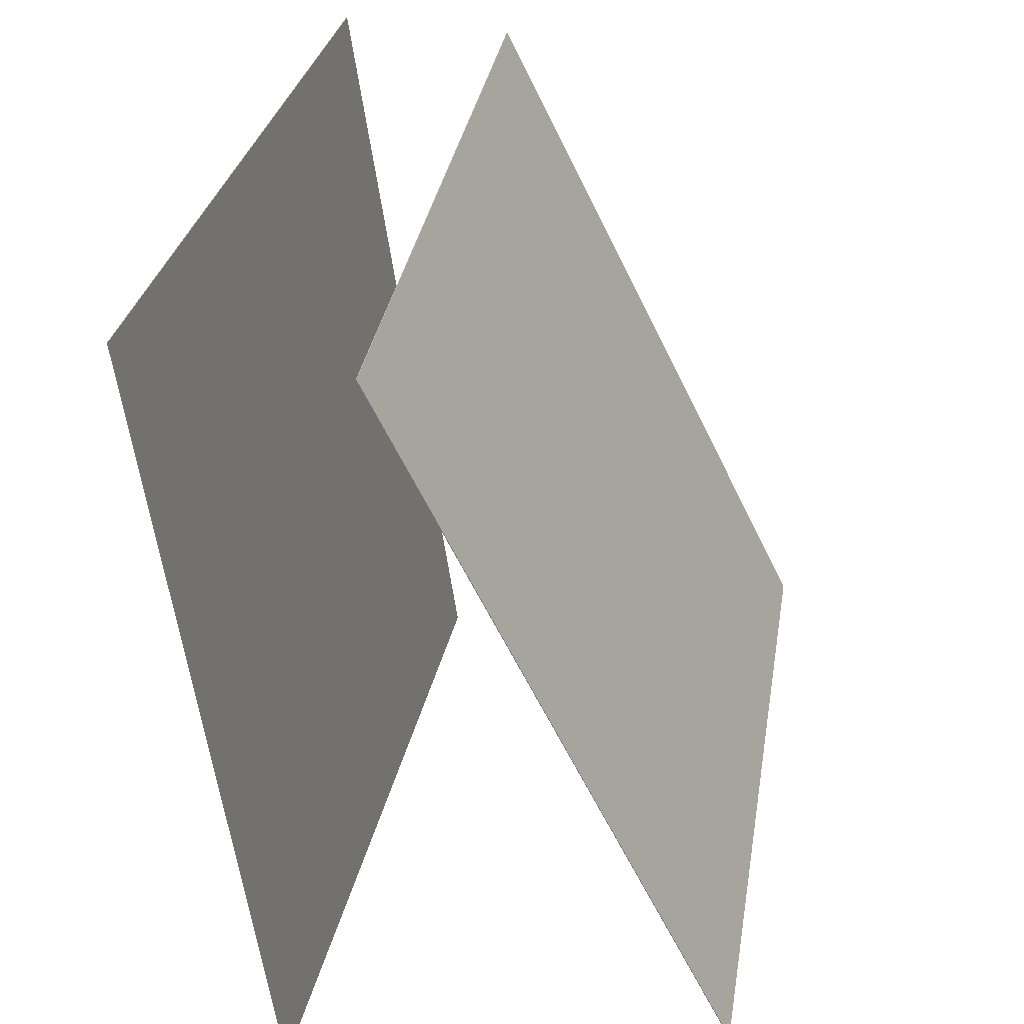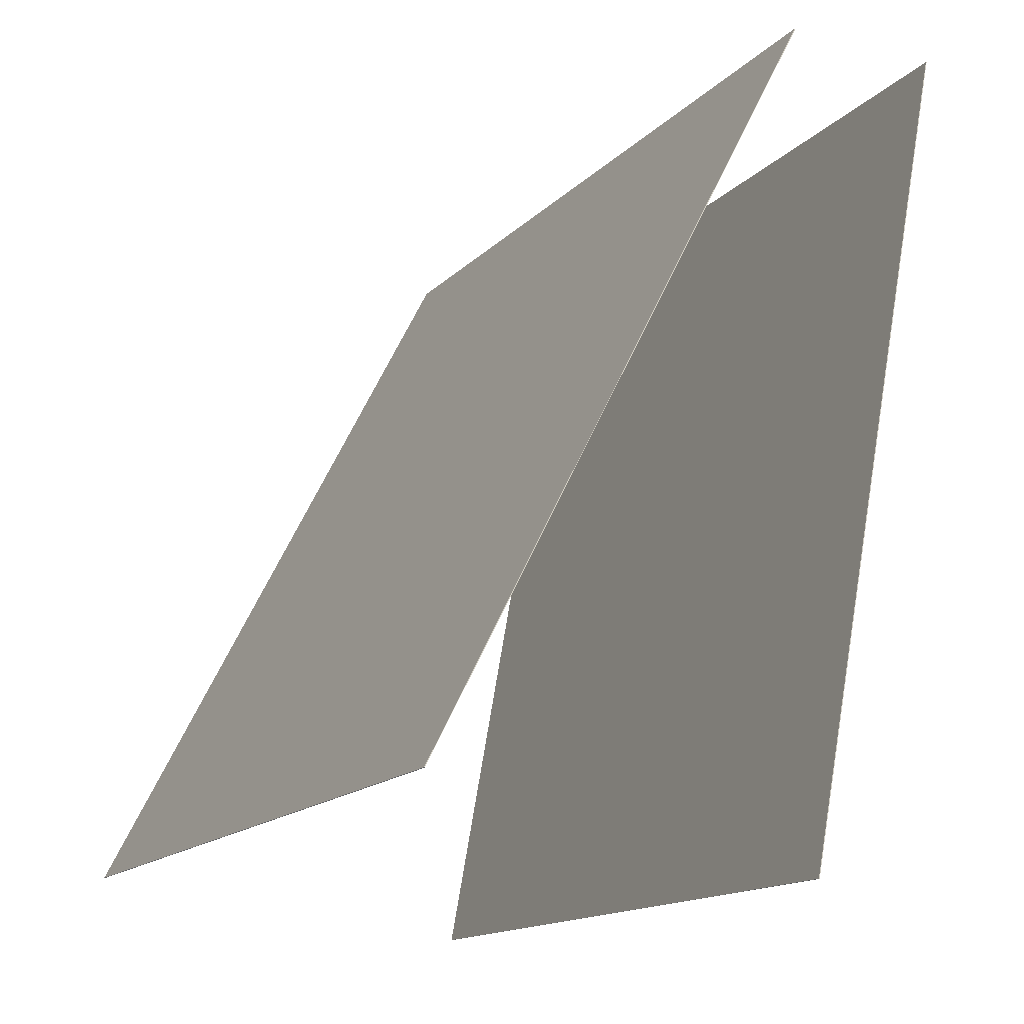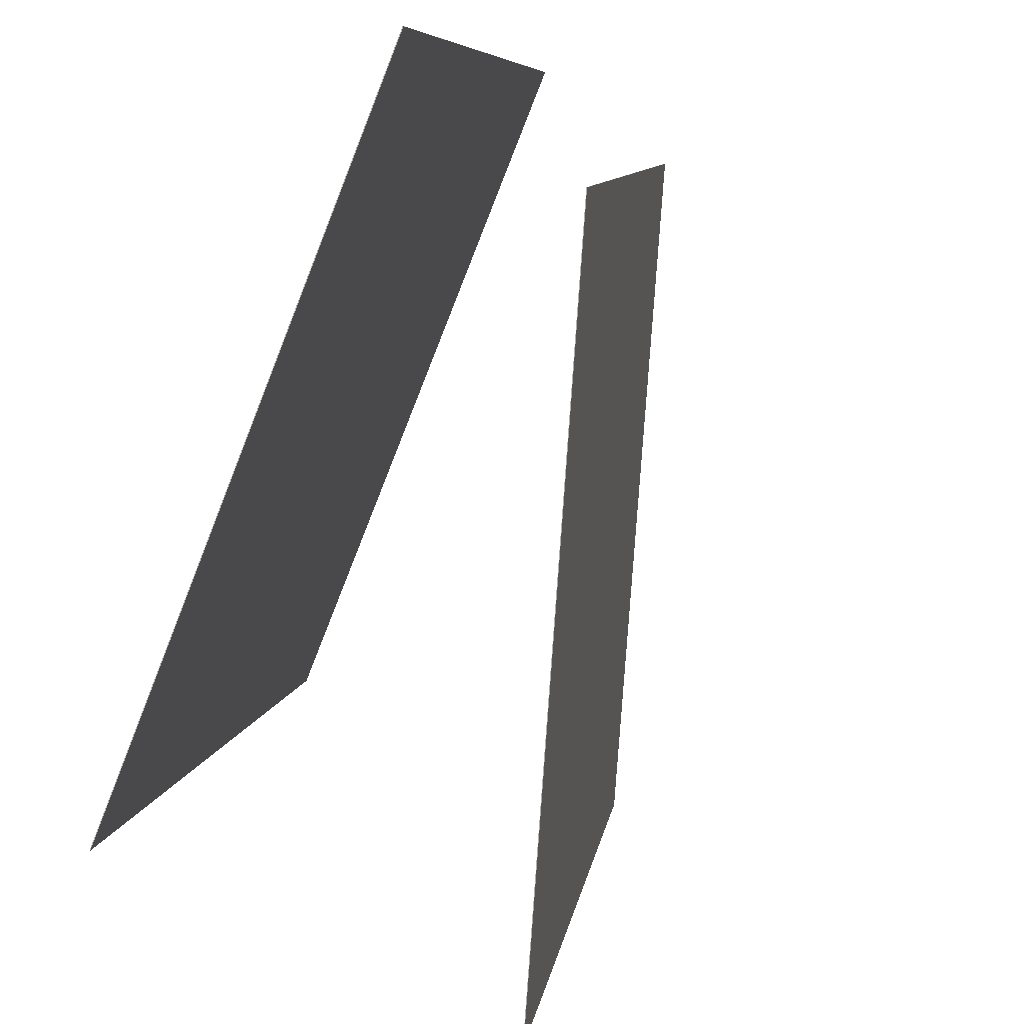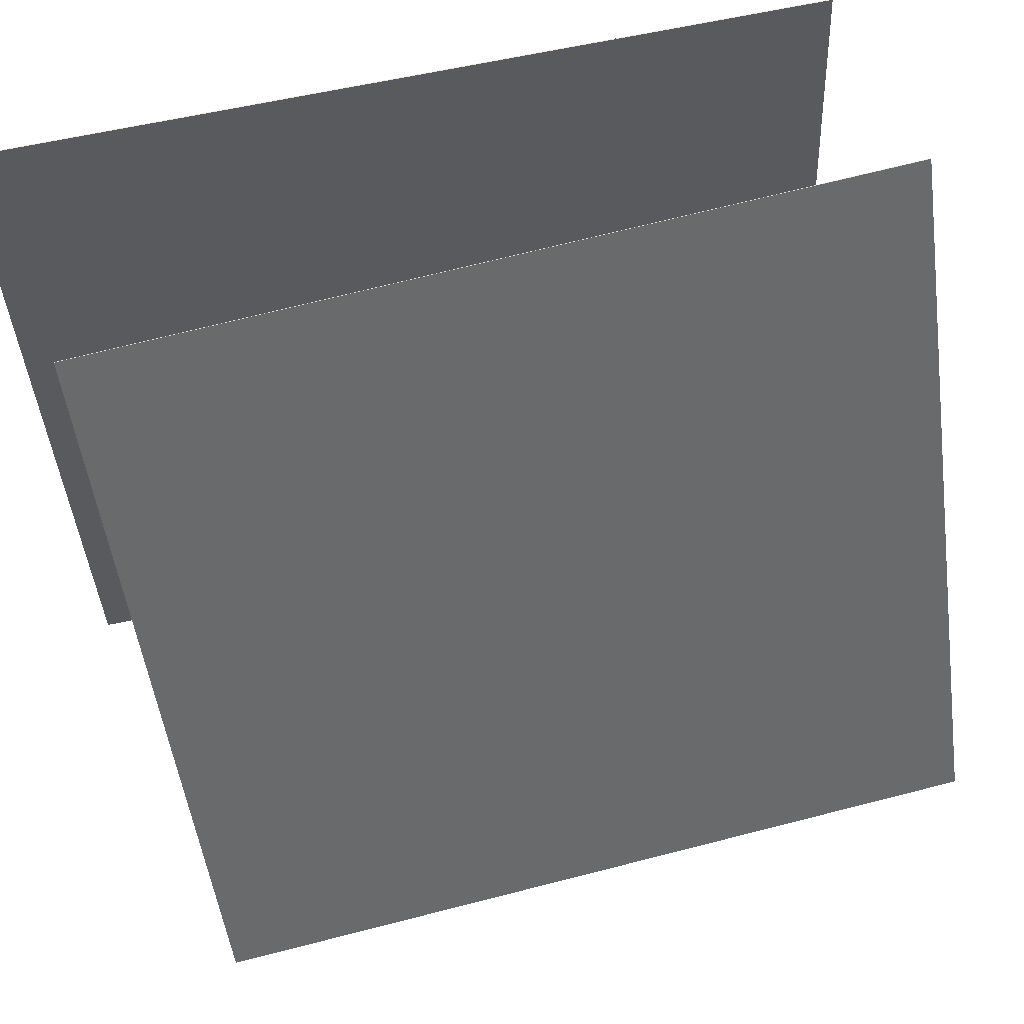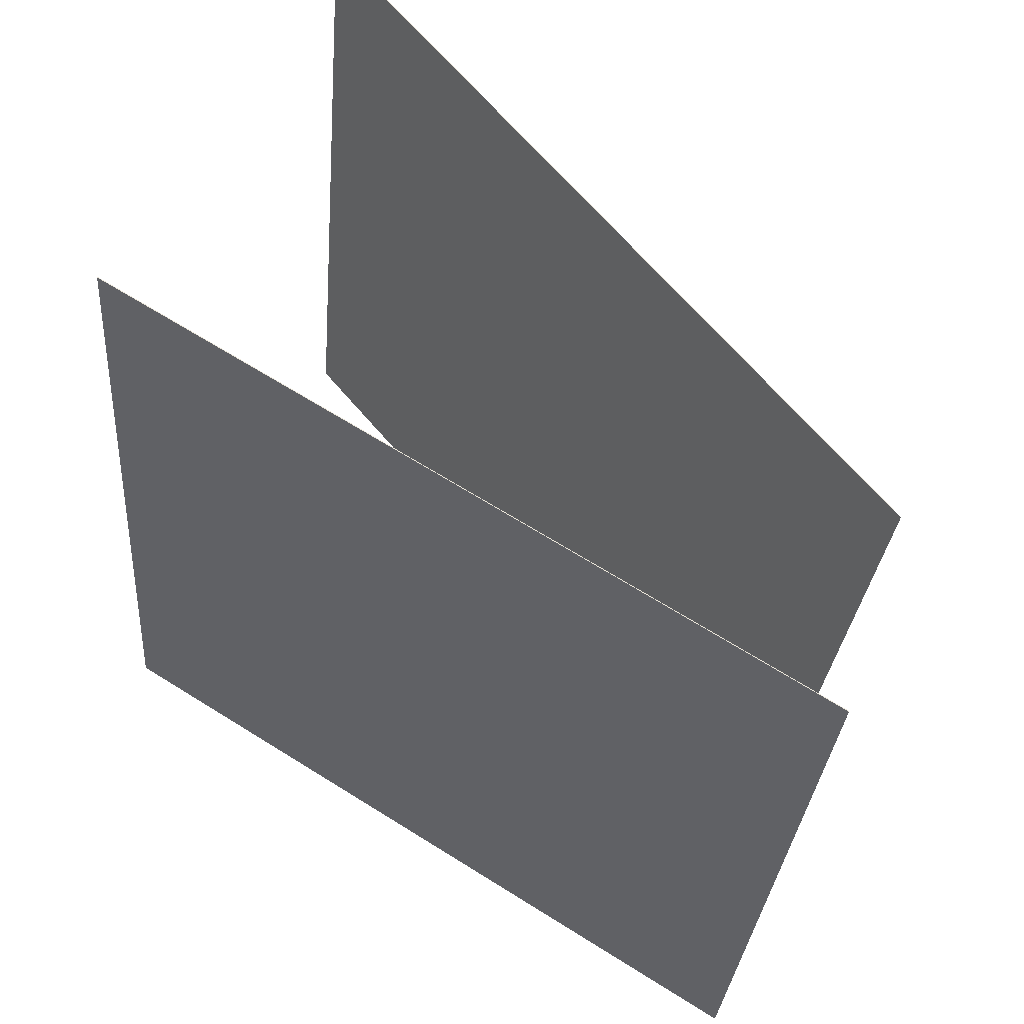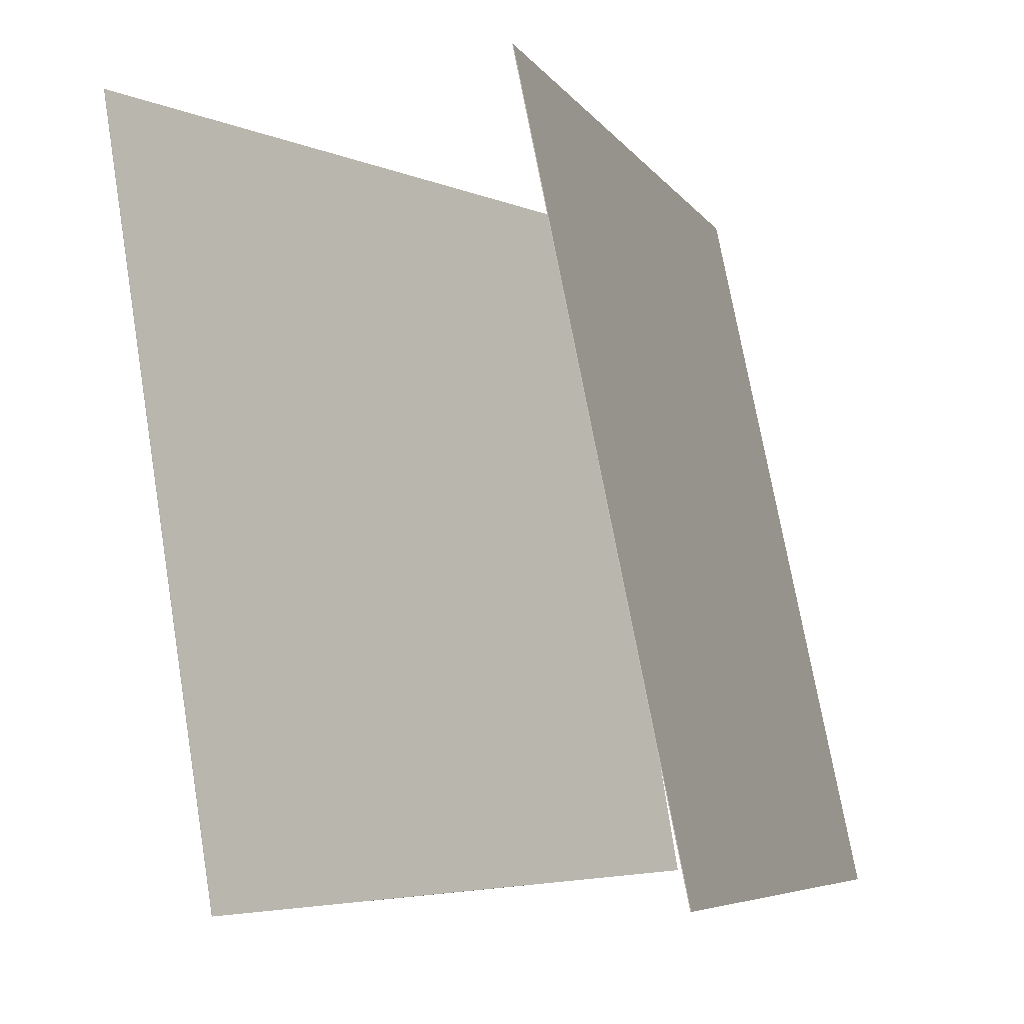
<metadata>
{"format":"obj","ext":"obj","renderer":"f3d","projection":"perspective","resolution":1024,"background":"white","views":[{"elev":-58.4,"azim":178.1,"up":"+Z"},{"elev":-13.5,"azim":-35.7,"up":"+Y"},{"elev":-76.7,"azim":148.2,"up":"+Z"},{"elev":66.2,"azim":-113.3,"up":"+Y"},{"elev":70.0,"azim":112.0,"up":"+Z"},{"elev":-8.5,"azim":8.1,"up":"+Z"}]}
</metadata>
<code>
v 0.4317 0.3923 -0.4865
v 0.4308 0.3925 -0.4867
v 0.246 0.3918 0.4558
v 0.2451 0.3919 0.4556
v 0.2637 -0.5426 -0.5202
v 0.2628 -0.5424 -0.5204
v 0.0779 -0.5432 0.4221
v 0.07699 -0.543 0.4219
f 1.0 7.0 5.0
f 1.0 3.0 7.0
f 1.0 4.0 3.0
f 1.0 2.0 4.0
f 3.0 8.0 7.0
f 3.0 4.0 8.0
f 5.0 7.0 8.0
f 5.0 8.0 6.0
f 1.0 5.0 6.0
f 1.0 6.0 2.0
f 2.0 6.0 8.0
f 2.0 8.0 4.0
v -0.26 -0.487 -0.5268
v -0.4114 -0.4663 0.4181
v 0.1826 0.3516 -0.4742
v 0.03129 0.3723 0.4707
v -0.2593 -0.4873 -0.5267
v -0.4107 -0.4667 0.4182
v 0.1833 0.3513 -0.4741
v 0.03198 0.3719 0.4708
f 9.0 15.0 13.0
f 9.0 11.0 15.0
f 9.0 12.0 11.0
f 9.0 10.0 12.0
f 11.0 16.0 15.0
f 11.0 12.0 16.0
f 13.0 15.0 16.0
f 13.0 16.0 14.0
f 9.0 13.0 14.0
f 9.0 14.0 10.0
f 10.0 14.0 16.0
f 10.0 16.0 12.0

</code>
